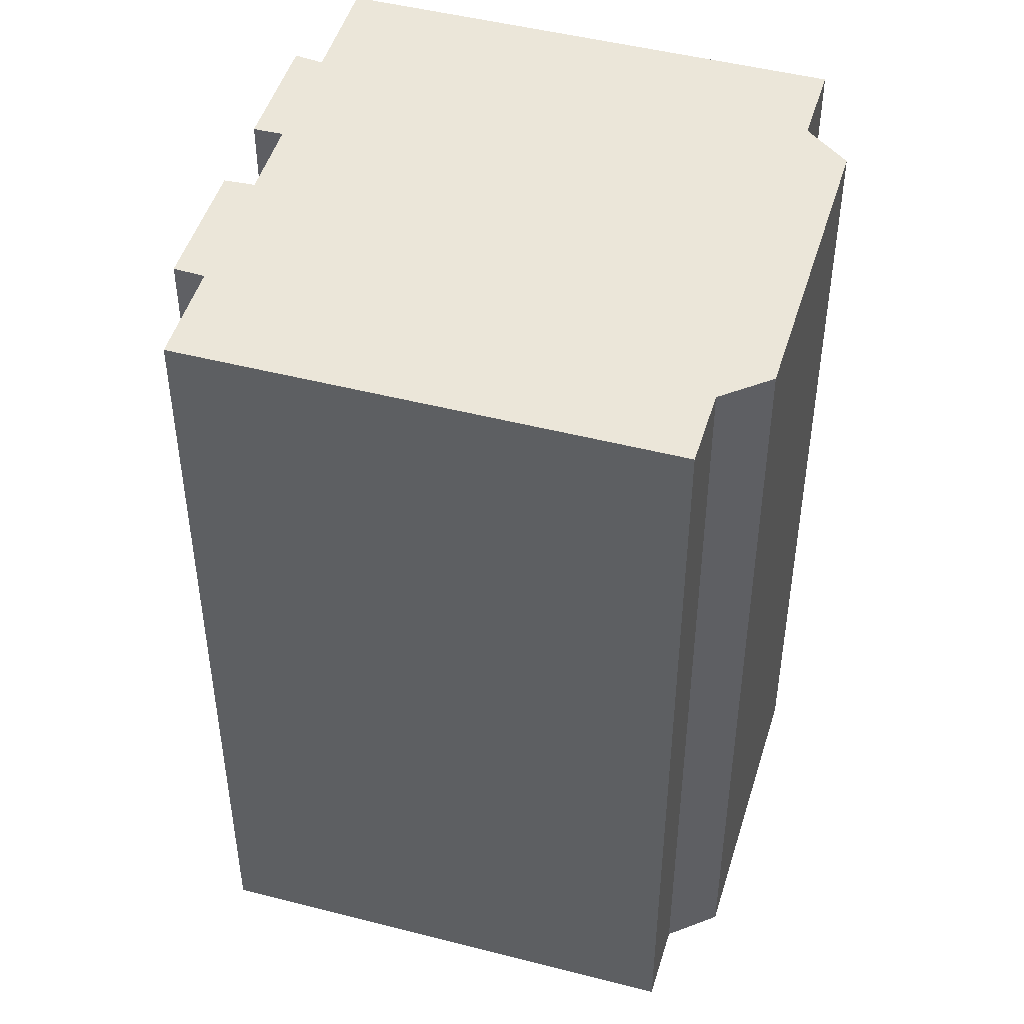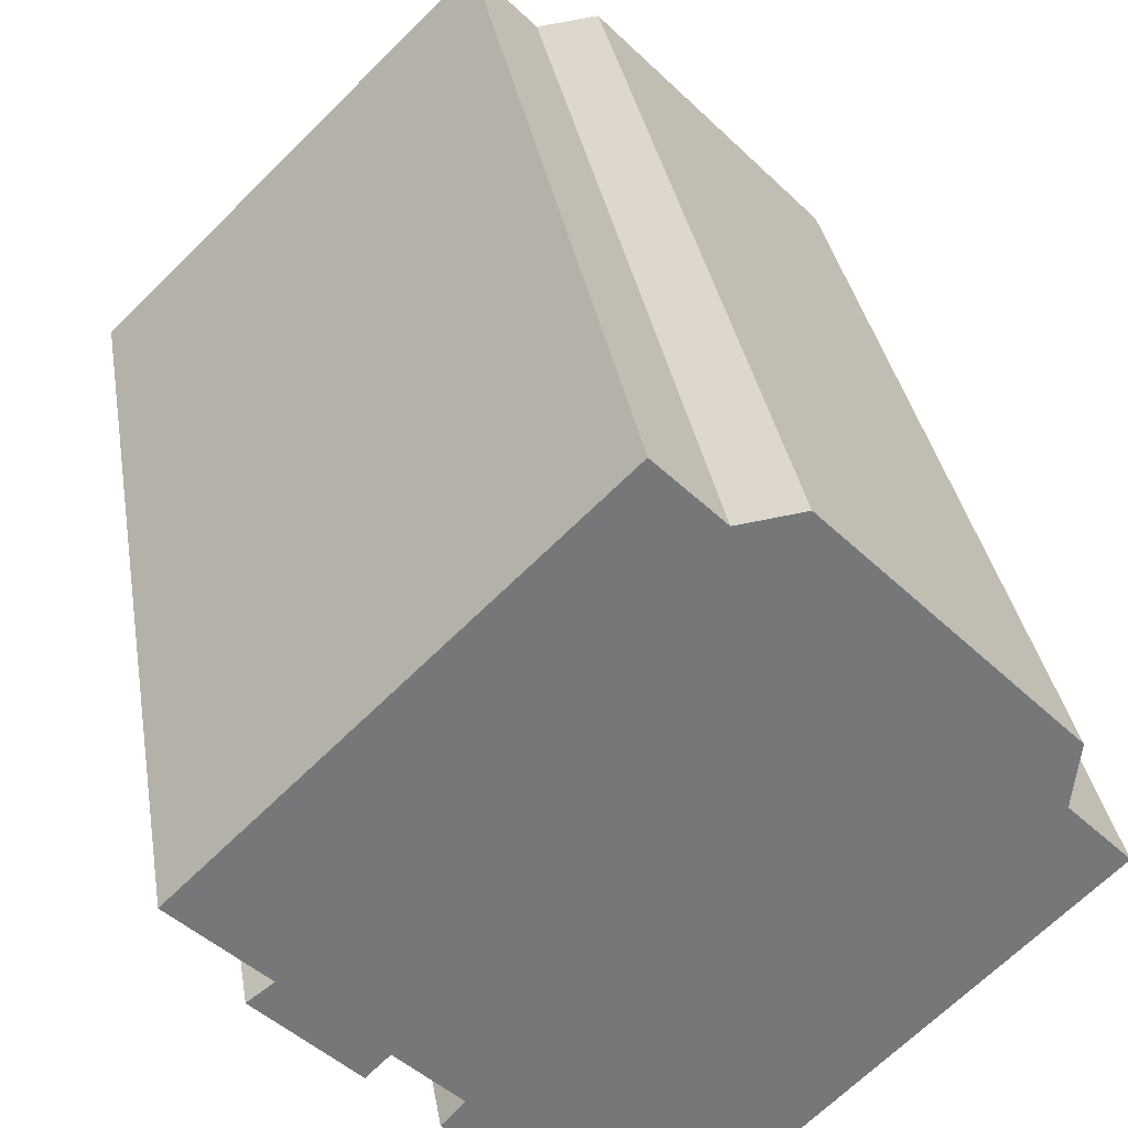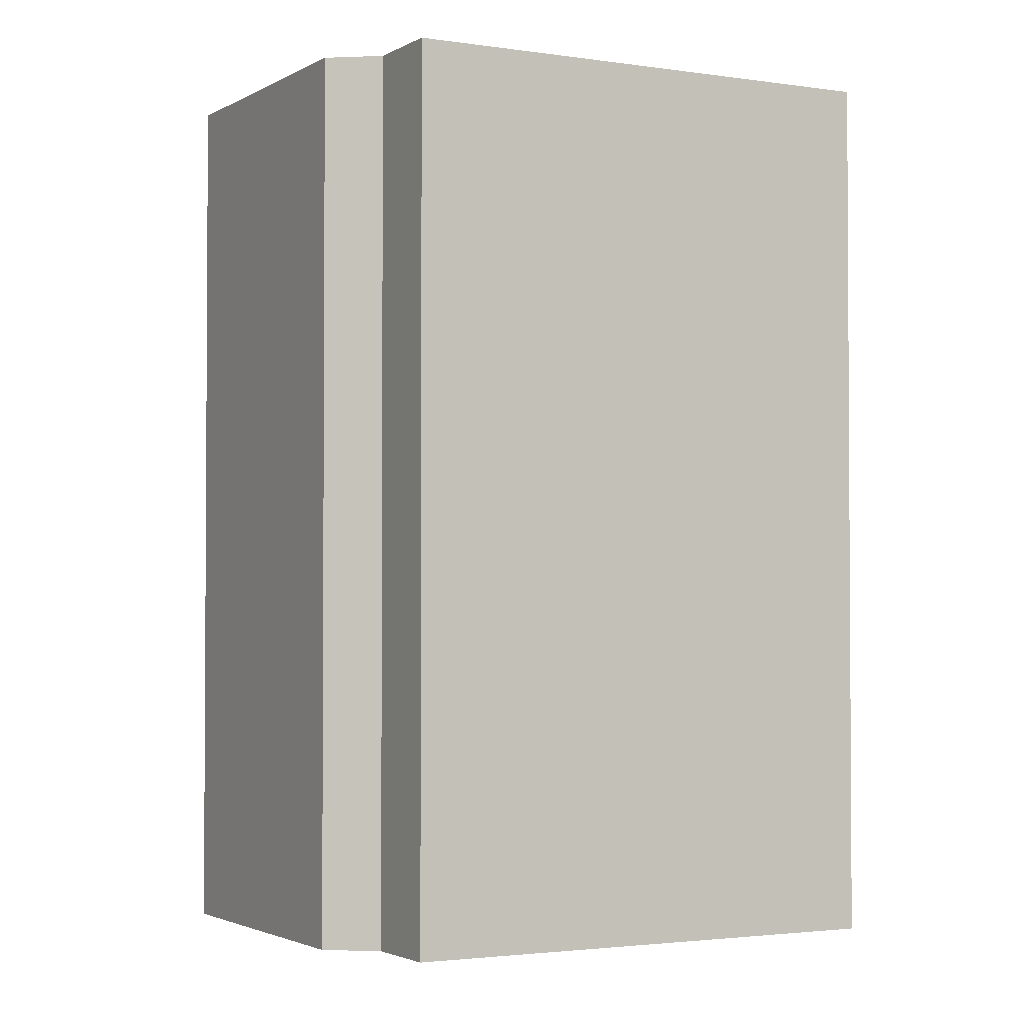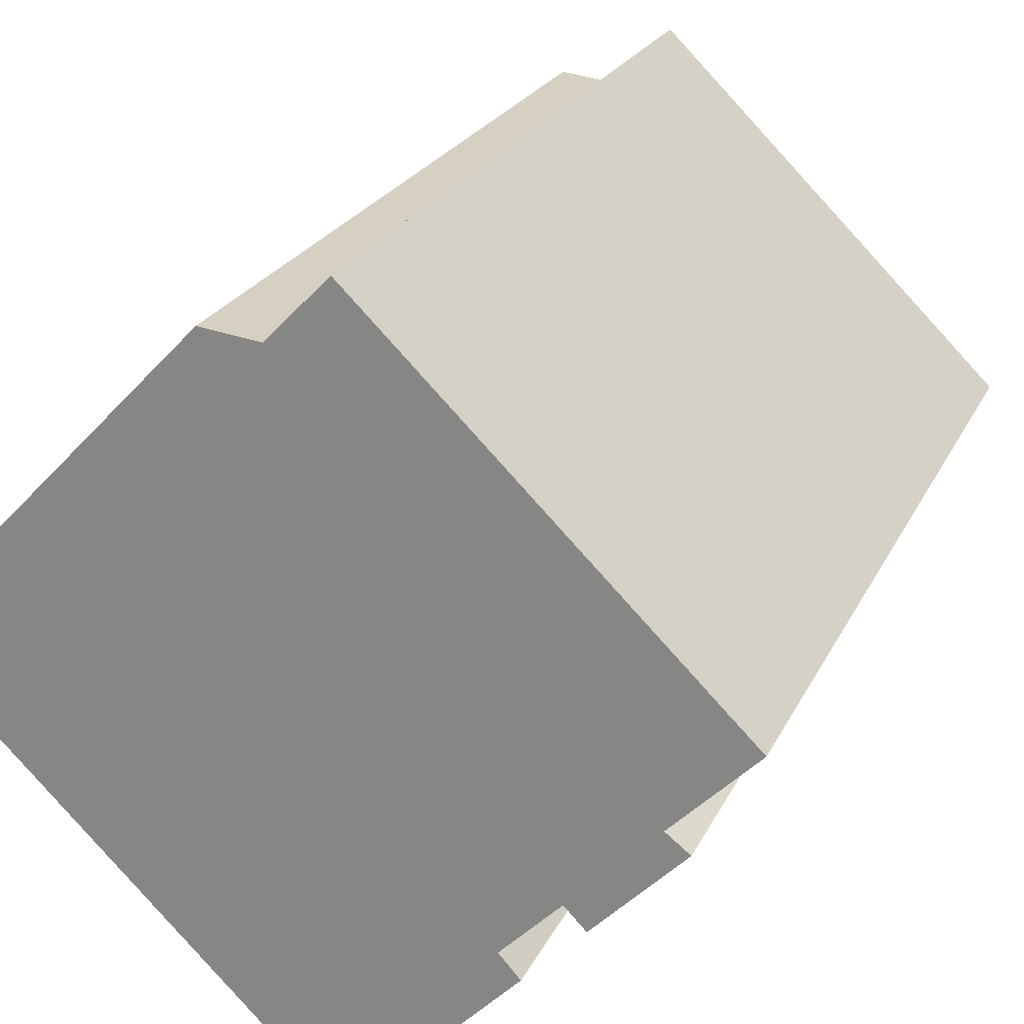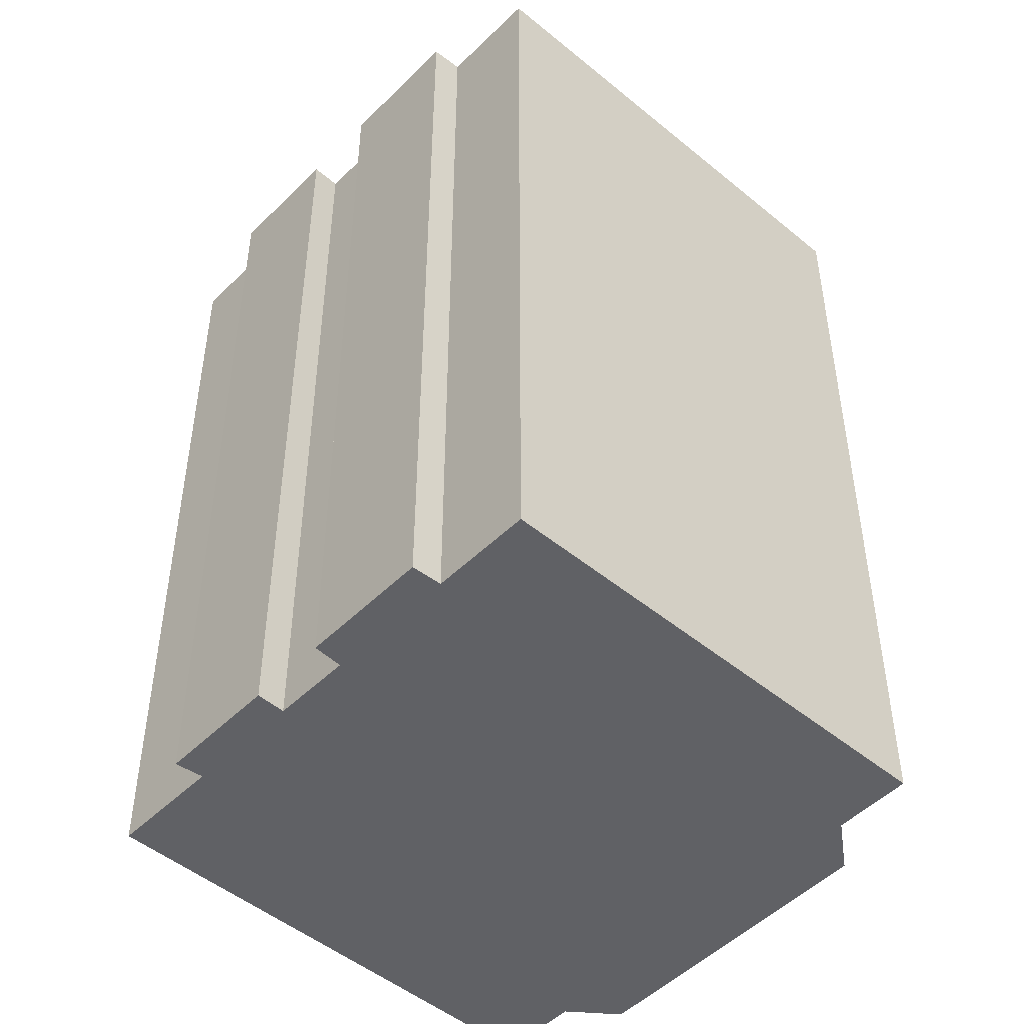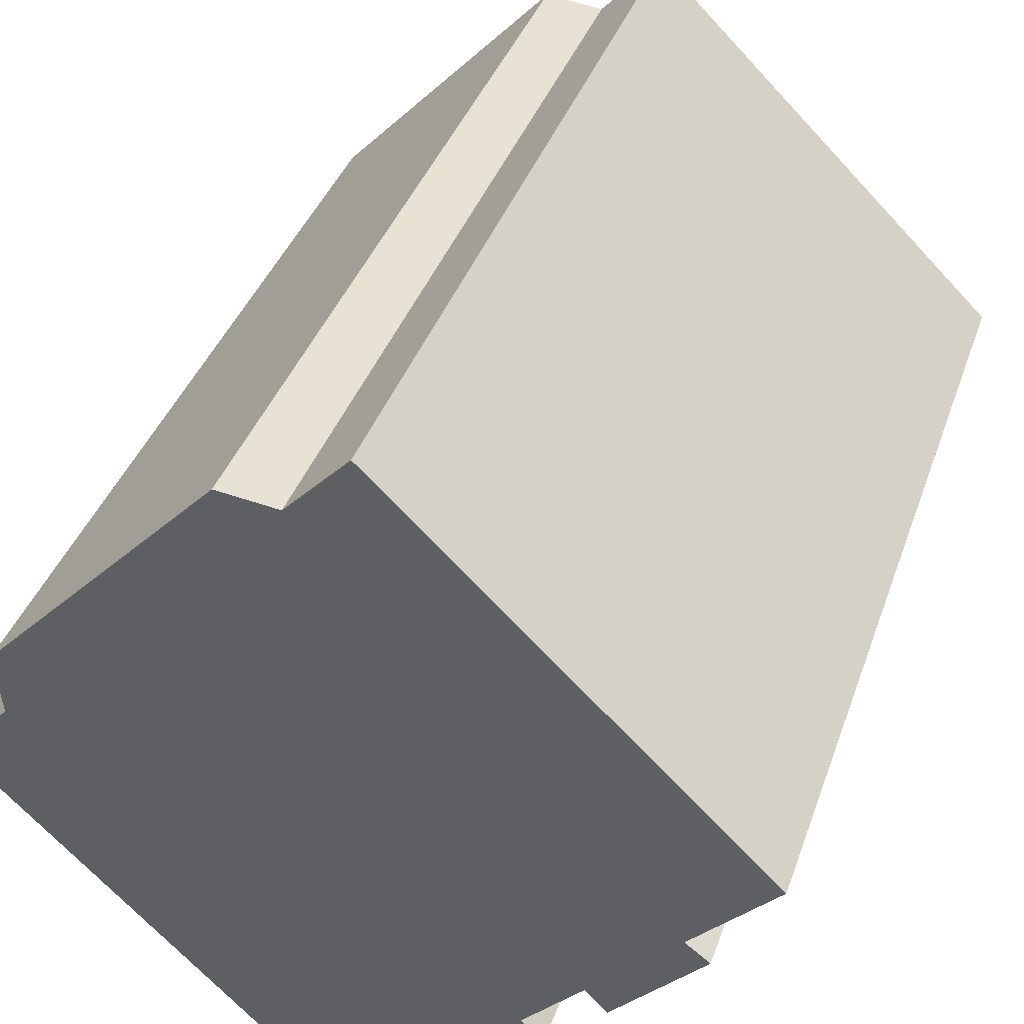
<metadata>
{"format":"obj","ext":"obj","renderer":"f3d","projection":"perspective","resolution":1024,"background":"white","views":[{"elev":47.6,"azim":-119.5,"up":"+Y"},{"elev":33.4,"azim":170.7,"up":"+Z"},{"elev":-2.3,"azim":15.4,"up":"+Y"},{"elev":23.0,"azim":20.3,"up":"+Z"},{"elev":-48.9,"azim":-178.2,"up":"+Y"},{"elev":37.6,"azim":17.9,"up":"+Z"}]}
</metadata>
<code>
v  14.32 3.179e-16 -5.191
v  13.78 2.814e-16 -4.595
v  11.86 4.723e-16 -7.713
v  18.13 7.843e-17 -1.281
v  17.52 4.969e-17 -0.8115
v  15.83 2.225e-16 -3.634
v  9.319 5.577e-16 -9.108
v  1.464 -9.336e-17 1.525
v  0 0 0
v  3.612 -3.381e-16 5.521
v  5.163 -4.375e-16 7.146
v  6.814 -5.434e-16 8.874
v  7.086 -5.608e-16 9.159
v  8.619 -5.496e-16 8.975
v  10.19 -6.499e-16 10.61
v  10.6 -6.252e-16 10.21
v  19.66 -8.328e-17 1.36
v  11.24 4.387e-16 -7.165
v  15.28 1.882e-16 -3.074
v  1.577 -2.076e-16 3.391
v  1.291 -1.893e-16 3.091
v  0.0004927 23.11 -0.0007322
v  11.24 23.11 -7.165
v  9.32 23.11 -9.109
v  1.464 23.11 1.524
v  14.32 23.11 -5.192
v  11.86 23.11 -7.713
v  1.292 23.11 3.091
v  1.578 23.11 3.39
v  3.612 23.11 5.521
v  13.78 23.11 -4.596
v  15.28 23.11 -3.075
v  5.163 23.11 7.145
v  6.814 23.11 8.873
v  17.52 23.11 -0.8123
v  19.66 23.11 1.359
v  7.086 23.11 9.158
v  8.62 23.11 8.975
v  10.6 23.11 10.21
v  10.19 23.11 10.61
v  18.13 23.11 -1.282
v  15.83 23.11 -3.635
g defaultobject
f 1 2 3
f 4 5 6
f 7 8 9
f 8 7 10
f 10 7 11
f 11 7 12
f 12 7 13
f 13 7 14
f 14 7 15
f 15 7 16
f 16 7 2
f 16 2 5
f 16 5 17
f 2 7 18
f 2 18 3
f 5 2 19
f 5 19 6
f 8 20 21
f 20 8 10
f 22 23 24
f 23 22 25
f 23 26 27
f 26 23 25
f 26 25 28
f 26 28 29
f 26 29 30
f 26 30 31
f 31 30 32
f 32 30 33
f 34 35 33
f 35 34 36
f 36 34 37
f 36 37 38
f 36 38 39
f 39 38 40
f 32 41 42
f 41 32 33
f 41 33 35
f 14 37 13
f 37 14 38
f 40 14 15
f 14 40 38
f 16 40 15
f 40 16 39
f 17 39 16
f 39 17 36
f 5 36 17
f 36 5 35
f 4 35 5
f 35 4 41
f 6 41 4
f 41 6 42
f 32 6 19
f 6 32 42
f 2 32 19
f 32 2 31
f 1 31 2
f 31 1 26
f 3 26 1
f 26 3 27
f 23 3 18
f 3 23 27
f 7 23 18
f 23 7 24
f 22 7 9
f 7 22 24
f 25 9 8
f 9 25 22
f 28 8 21
f 8 28 25
f 29 21 20
f 21 29 28
f 30 20 10
f 20 30 29
f 33 10 11
f 10 33 30
f 34 11 12
f 11 34 33
f 37 12 13
f 12 37 34

</code>
